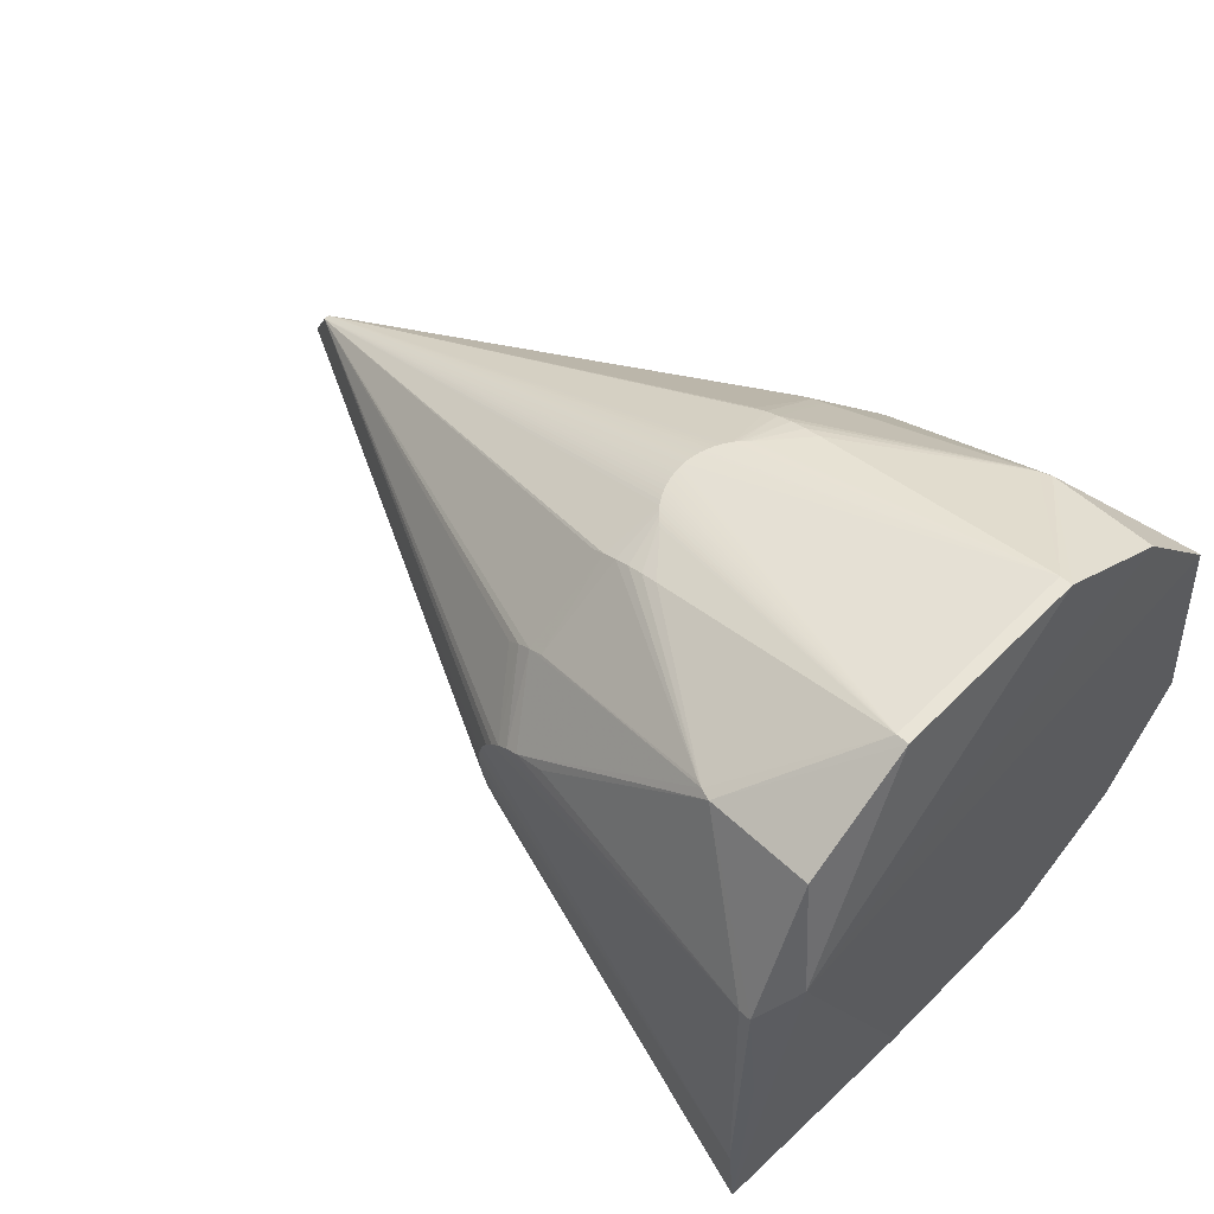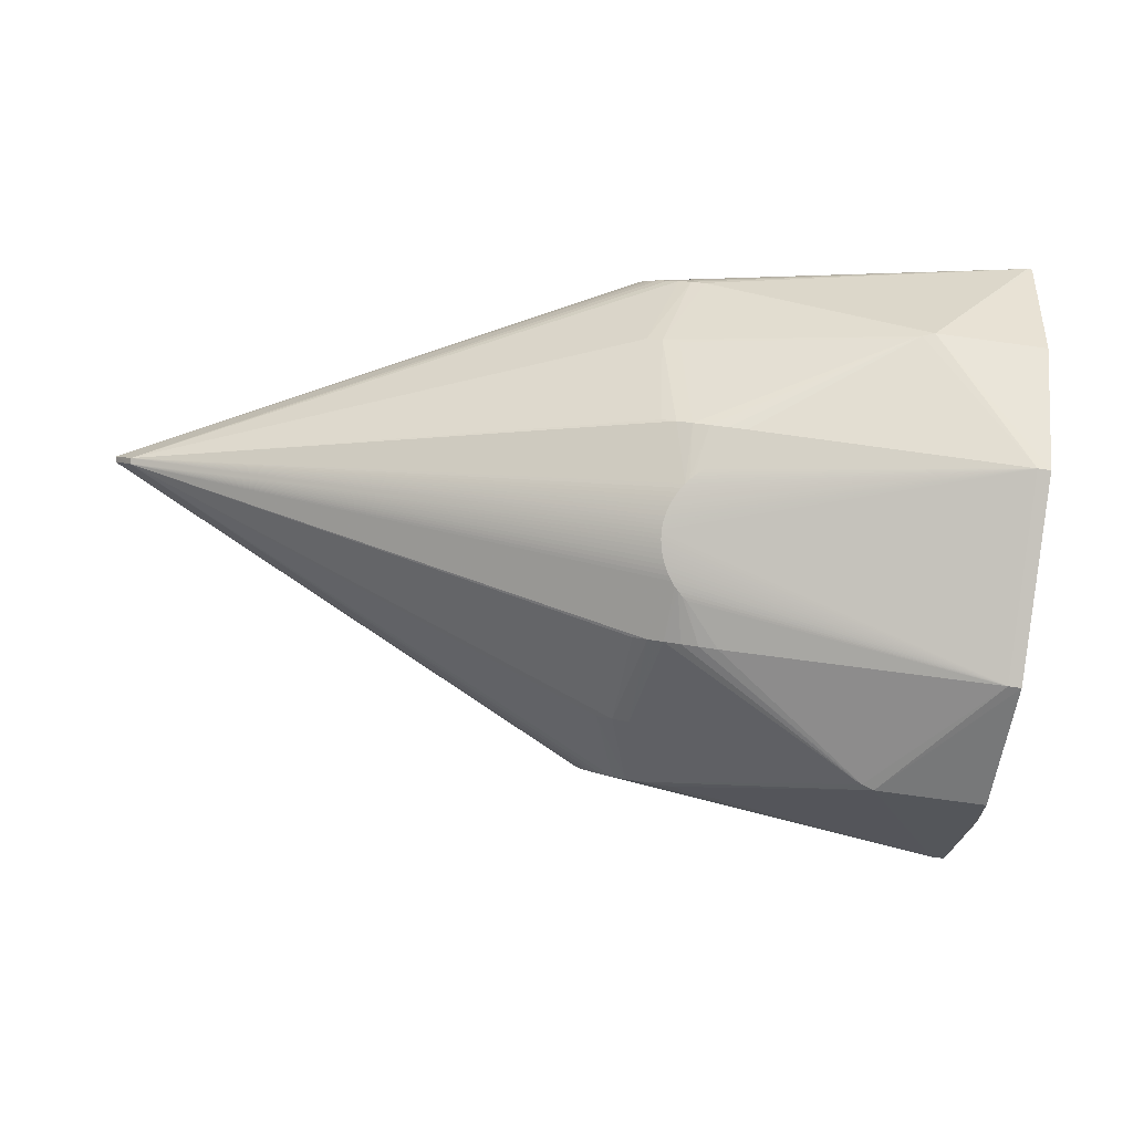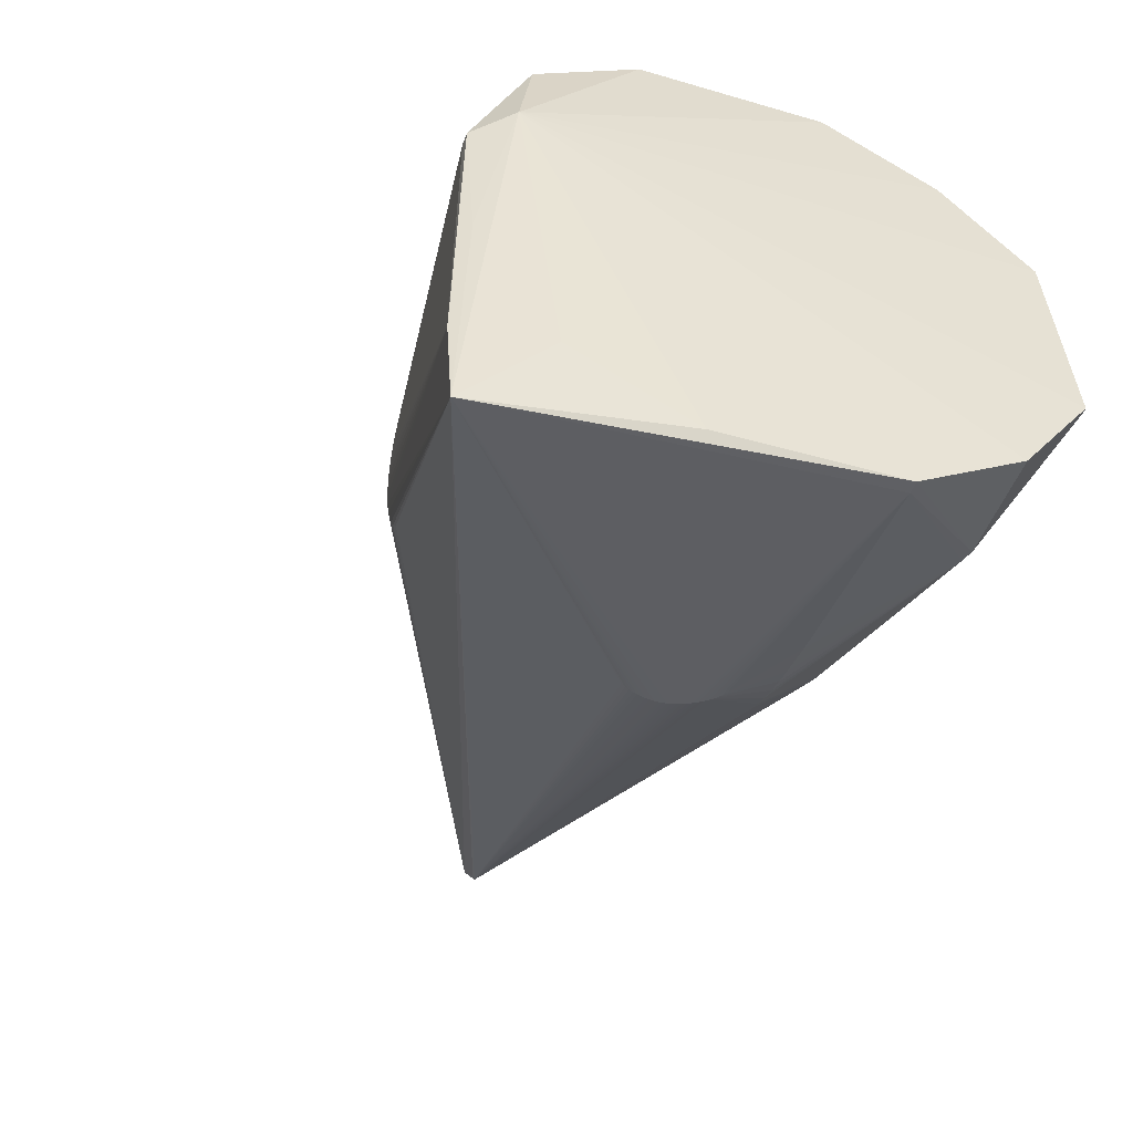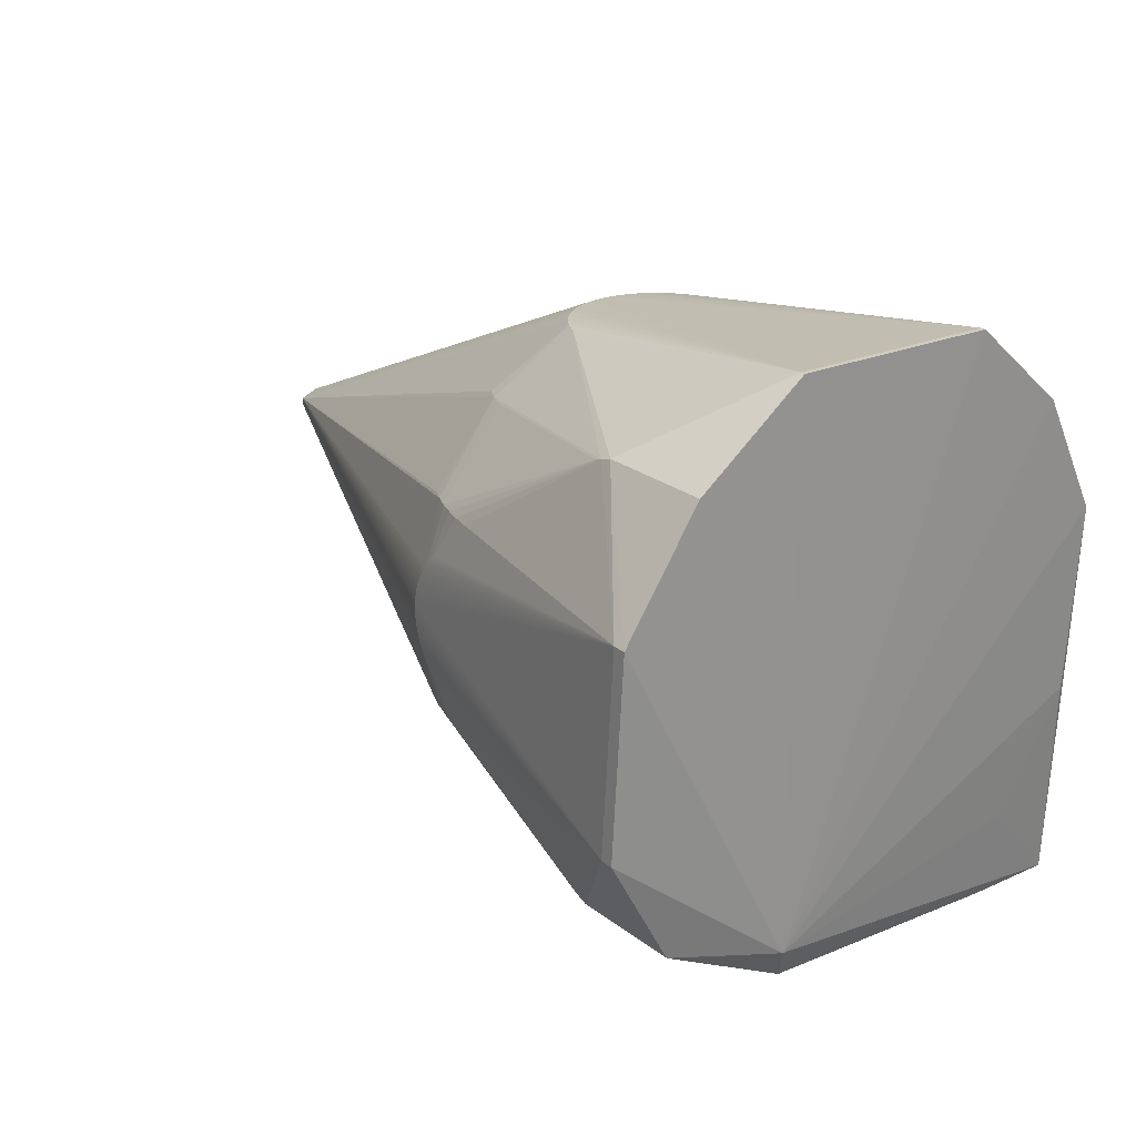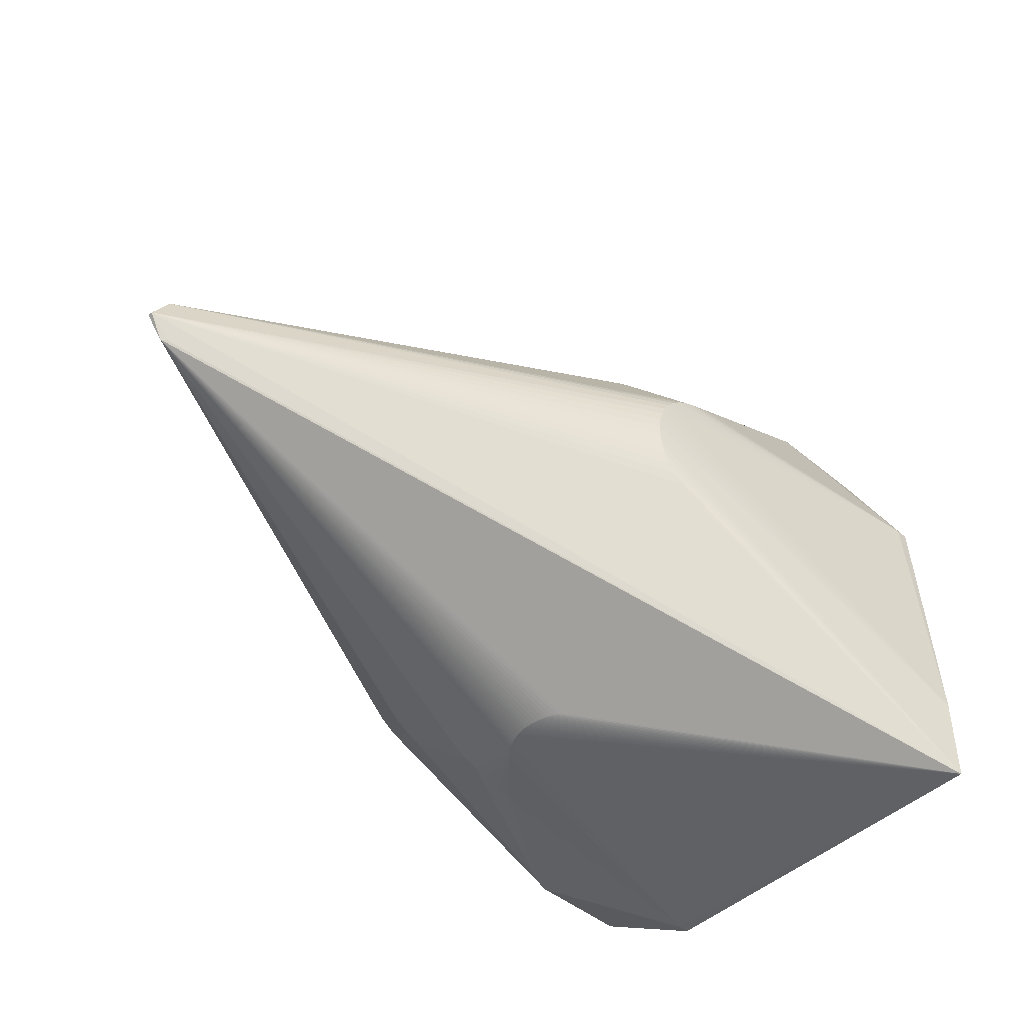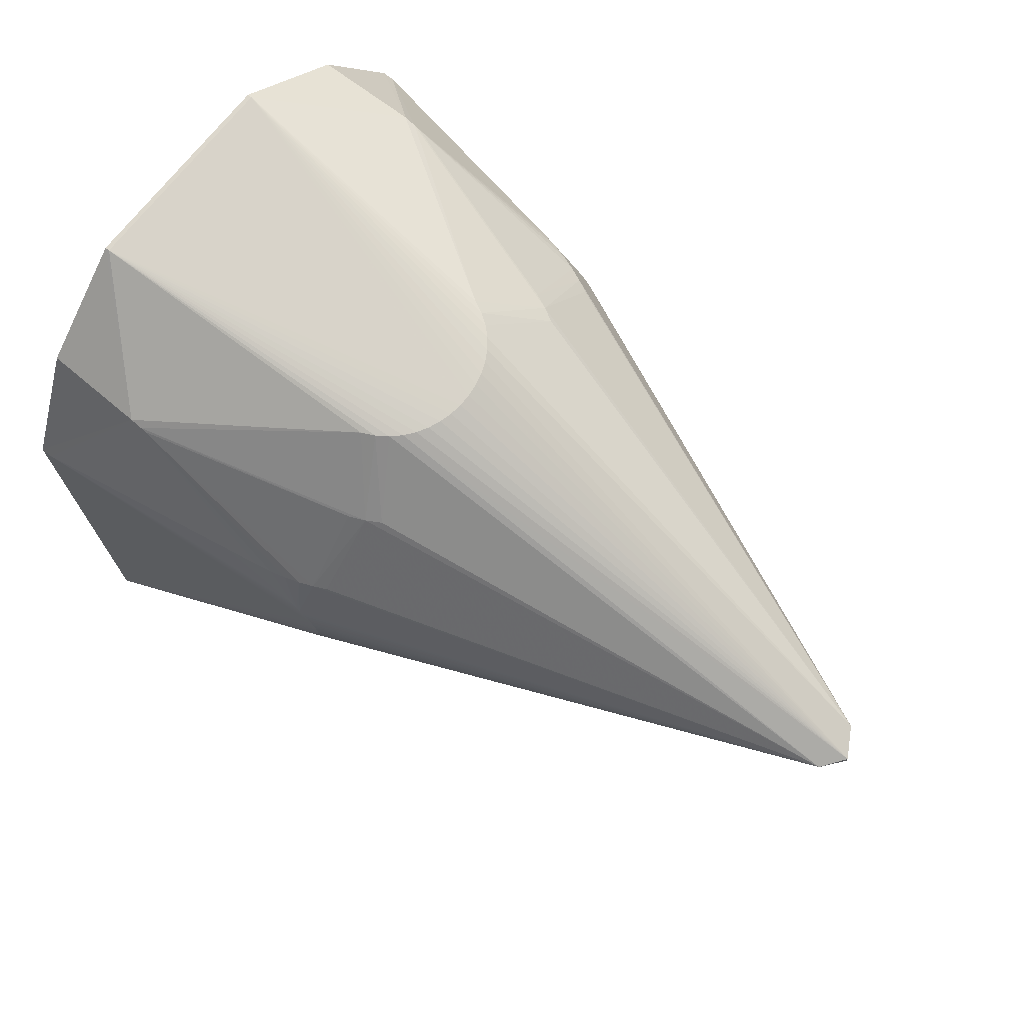
<metadata>
{"format":"obj","ext":"obj","renderer":"f3d","projection":"perspective","resolution":1024,"background":"white","views":[{"elev":56.4,"azim":-142.7,"up":"+Y"},{"elev":-1.5,"azim":174.0,"up":"+Z"},{"elev":-47.2,"azim":-117.3,"up":"+Y"},{"elev":16.4,"azim":-132.1,"up":"+Z"},{"elev":-51.0,"azim":129.7,"up":"+Y"},{"elev":78.2,"azim":36.5,"up":"+Z"}]}
</metadata>
<code>
v -0.256 0.08344 -0.3711
v -0.2639 -0.07812 -0.3633
v -0.2815 -0.2302 -0.2781
v -0.3022 -0.3012 -0.1424
v -0.3286 -0.2899 0.06455
v -0.3417 -0.2046 0.1927
v -0.3186 0.2697 0.1699
v -0.2985 0.3409 0.03932
v -0.2932 0.3387 -0.002073
v -0.2707 0.3291 -0.178
v -0.2583 0.244 -0.301
v -0.2421 0.08285 -0.3692
v -0.3147 -0.2905 0.06637
v -0.2544 -0.2364 -0.3789
v -0.2846 0.3403 0.04114
v -0.2793 0.3381 -0.000254
v -0.2568 0.3285 -0.1762
v -0.2729 0.3312 -0.1362
v 0.6338 0.01058 0.06189
v 0.6521 -0.02443 0.06615
v 0.6301 -0.05052 0.06997
v 0.6238 -0.05048 0.06443
v 0.633 0.01092 0.0681
v 0.6513 -0.02347 0.07232
v 0.04083 0.2774 0.04238
v 0.04636 0.277 0.03921
v 0.0515 0.2765 0.03569
v 0.05625 0.2761 0.03186
v 0.06063 0.2757 0.02777
v 0.06463 0.2753 0.02346
v 0.06825 0.2749 0.01896
v 0.0715 0.2745 0.01432
v 0.07438 0.2742 0.009587
v 0.0769 0.2738 0.004795
v 0.07905 0.2735 -1.383e-05
v 0.08085 0.2732 -0.004796
v 0.08229 0.2729 -0.00951
v 0.08338 0.2726 -0.01412
v 0.08412 0.2723 -0.01857
v 0.08457 0.2721 -0.02313
v 0.08472 0.2719 -0.02796
v 0.08458 0.2716 -0.03299
v 0.08412 0.2714 -0.0382
v 0.08333 0.2712 -0.04354
v 0.08219 0.271 -0.04896
v 0.08068 0.2708 -0.05444
v 0.07879 0.2706 -0.05991
v 0.0765 0.2705 -0.06535
v 0.0738 0.2703 -0.0707
v 0.07066 0.2702 -0.07593
v 0.06708 0.2702 -0.081
v 0.06303 0.2701 -0.08586
v 0.0585 0.2701 -0.09046
v 0.02016 -0.2598 0.0651
v 0.0253 -0.2602 0.06158
v 0.03006 -0.2607 0.05775
v 0.03443 -0.2611 0.05366
v 0.03843 -0.2615 0.04934
v 0.04205 -0.2619 0.04485
v 0.0453 -0.2622 0.04021
v 0.04819 -0.2626 0.03547
v 0.0507 -0.263 0.03068
v 0.05286 -0.2633 0.02587
v 0.05466 -0.2636 0.02109
v 0.0561 -0.2639 0.01637
v 0.05719 -0.2642 0.01177
v 0.05793 -0.2644 0.007314
v 0.05837 -0.2647 0.00275
v 0.05853 -0.2649 -0.00207
v 0.05838 -0.2652 -0.007106
v 0.05793 -0.2654 -0.01231
v 0.05713 -0.2656 -0.01765
v 0.05599 -0.2658 -0.02308
v 0.05449 -0.266 -0.02855
v 0.0526 -0.2662 -0.03403
v 0.05031 -0.2663 -0.03946
v -0.2594 -0.3398 -0.374
v -0.2859 0.1105 -0.3288
v 0.04879 0.1013 -0.2889
v 0.06662 0.09516 -0.2863
v 0.08269 0.08957 -0.284
v 0.09688 0.08206 -0.2817
v 0.1092 0.07287 -0.2797
v 0.1196 0.06223 -0.2777
v 0.1282 0.05036 -0.276
v 0.1349 0.03751 -0.2744
v 0.1398 0.02391 -0.2731
v 0.1429 0.009798 -0.2719
v 0.1441 -0.004601 -0.271
v 0.1434 -0.01905 -0.2703
v 0.141 -0.03331 -0.2698
v 0.1367 -0.04716 -0.2696
v 0.1307 -0.06036 -0.2697
v 0.1228 -0.07266 -0.27
v 0.1132 -0.08385 -0.2706
v 0.01388 0.1189 0.2541
v 0.02807 0.1114 0.2564
v 0.04038 0.1022 0.2584
v 0.05082 0.09153 0.2603
v 0.0594 0.07967 0.2621
v 0.06613 0.06682 0.2637
v 0.07101 0.05322 0.265
v 0.07405 0.03911 0.2662
v 0.07525 0.02471 0.2671
v 0.07463 0.01026 0.2678
v 0.07218 -0.004007 0.2683
v 0.06792 -0.01785 0.2685
v 0.06186 -0.03105 0.2684
v 0.054 -0.04336 0.2681
v 0.04434 -0.05455 0.2675
v 0.0329 -0.06438 0.2665
v 0.01969 -0.07263 0.2653
v 0.004696 -0.07906 0.2637
v -0.3479 -0.08226 0.2802
v -0.3362 0.1575 0.2686
v -0.3428 -0.08248 0.2809
v -0.3311 0.1573 0.2693
v 0.02576 0.2651 -0.1397
v 0.04457 0.2602 -0.137
v 0.06225 0.2544 -0.1345
v 0.07884 0.2478 -0.132
v 0.09438 0.2405 -0.1296
v 0.1089 0.2325 -0.1273
v -0.002696 0.2772 0.08279
v 0.01611 0.2723 0.08546
v 0.0338 0.2665 0.08802
v 0.05039 0.26 0.0905
v 0.06593 0.2526 0.09287
v 0.08044 0.2446 0.09515
v 0.05557 -0.2271 0.1178
v 0.04048 -0.2337 0.1162
v 0.02448 -0.2395 0.1144
v 0.007535 -0.2445 0.1125
v -0.01037 -0.2486 0.1105
v -0.02926 -0.2516 0.1082
v -0.07042 -0.2572 0.1032
v 0.05217 0.1849 0.1822
v 0.06913 0.1767 0.1848
v 0.08464 0.1671 0.1873
v 0.07383 -0.1381 0.2025
v 0.05705 -0.1468 0.2009
v 0.03878 -0.1539 0.1989
v 0.1031 0.1632 -0.2162
v 0.1201 0.155 -0.2136
v 0.1356 0.1454 -0.2111
v 0.1497 0.1345 -0.2087
v -0.2236 -0.2121 0.2073
v -0.2102 -0.2129 0.2045
v -0.2031 -0.2134 0.2025
v -0.2004 0.2671 0.1843
v -0.1868 0.2663 0.1814
v -0.1797 0.2658 0.1794
v -0.1405 0.2415 -0.2849
v -0.1279 0.2412 -0.2787
v -0.1216 0.2411 -0.2749
v -0.276 0.3313 -0.1366
f 115 78 114
f 114 78 6
f 78 5 6
f 6 147 114
f 5 147 6
f 77 5 4
f 4 5 78
f 21 76 77
f 9 78 8
f 8 10 9
f 9 10 78
f 11 10 153
f 78 10 11
f 153 10 17
f 20 77 95
f 95 94 20
f 77 94 95
f 8 78 7
f 78 115 7
f 3 78 77
f 77 4 3
f 3 4 78
f 22 77 20
f 20 21 22
f 22 21 77
f 13 5 77
f 13 147 5
f 18 17 10
f 16 18 8
f 17 18 16
f 17 16 39
f 93 94 77
f 20 94 93
f 20 19 24
f 100 101 24
f 24 21 20
f 110 21 24
f 24 109 110
f 114 147 116
f 110 109 116
f 113 116 147
f 117 98 97
f 117 101 100
f 117 116 105
f 117 115 114
f 114 116 117
f 77 74 73
f 73 74 21
f 77 76 75
f 75 74 77
f 76 21 75
f 21 74 75
f 141 21 140
f 142 149 131
f 131 141 142
f 136 13 54
f 54 135 136
f 134 135 54
f 156 10 8
f 8 18 156
f 156 18 10
f 15 16 8
f 15 39 16
f 19 39 23
f 23 24 19
f 100 24 23
f 83 146 19
f 19 84 83
f 122 19 123
f 123 144 122
f 19 144 123
f 19 146 145
f 145 144 19
f 82 144 145
f 146 83 145
f 145 83 82
f 77 91 92
f 92 93 77
f 92 91 20
f 20 93 92
f 88 14 87
f 88 89 14
f 88 87 20
f 20 89 88
f 90 91 77
f 77 14 90
f 14 89 90
f 20 91 90
f 90 89 20
f 107 24 106
f 106 24 105
f 106 116 107
f 105 116 106
f 108 24 107
f 109 24 108
f 107 116 108
f 108 116 109
f 148 113 147
f 148 141 113
f 147 13 148
f 148 13 136
f 136 135 148
f 148 149 142
f 142 141 148
f 134 149 148
f 148 135 134
f 110 116 111
f 111 21 110
f 140 21 111
f 99 117 100
f 98 117 99
f 100 23 99
f 99 23 98
f 102 117 103
f 101 117 102
f 103 24 102
f 102 24 101
f 103 117 104
f 104 117 105
f 104 24 103
f 105 24 104
f 72 71 77
f 77 73 72
f 72 21 71
f 72 73 21
f 112 141 140
f 113 141 112
f 140 111 112
f 116 113 112
f 112 111 116
f 130 131 21
f 21 141 130
f 141 131 130
f 53 118 17
f 120 51 121
f 121 155 120
f 97 98 139
f 98 23 139
f 44 17 43
f 17 42 43
f 43 19 44
f 43 42 19
f 41 42 17
f 19 42 41
f 81 144 82
f 1 11 153
f 78 11 1
f 85 84 19
f 85 19 20
f 17 118 154
f 153 17 154
f 154 81 153
f 144 81 154
f 71 21 70
f 77 71 70
f 21 65 66
f 66 65 77
f 21 59 60
f 60 59 13
f 21 62 63
f 63 62 77
f 57 56 13
f 55 54 13
f 13 56 55
f 134 54 55
f 151 124 15
f 50 51 17
f 50 121 51
f 17 51 52
f 52 53 17
f 52 51 120
f 155 121 143
f 144 154 143
f 143 154 155
f 122 144 143
f 143 121 122
f 37 36 23
f 15 36 37
f 35 15 34
f 35 36 15
f 34 23 35
f 23 36 35
f 128 23 29
f 23 30 29
f 29 30 15
f 129 23 128
f 17 39 40
f 40 41 17
f 40 39 19
f 19 41 40
f 80 79 153
f 153 81 80
f 153 79 12
f 12 1 153
f 79 80 12
f 12 80 81
f 12 81 82
f 82 83 12
f 12 83 84
f 84 85 12
f 14 1 12
f 12 85 14
f 77 78 2
f 78 1 2
f 2 14 77
f 2 1 14
f 87 14 86
f 14 85 86
f 20 87 86
f 86 85 20
f 21 68 69
f 69 70 21
f 69 68 77
f 77 70 69
f 67 68 21
f 21 66 67
f 77 68 67
f 67 66 77
f 61 62 21
f 21 60 61
f 61 60 13
f 61 13 77
f 77 62 61
f 64 65 21
f 21 63 64
f 77 65 64
f 64 63 77
f 13 59 58
f 58 57 13
f 58 59 21
f 21 131 58
f 131 57 58
f 132 57 131
f 56 57 132
f 132 131 149
f 150 151 15
f 150 15 8
f 8 7 150
f 115 117 150
f 150 7 115
f 45 17 44
f 45 46 17
f 44 19 45
f 19 46 45
f 47 48 17
f 17 46 47
f 19 48 47
f 47 46 19
f 17 48 49
f 49 50 17
f 49 19 122
f 49 48 19
f 122 121 49
f 121 50 49
f 119 52 120
f 120 155 119
f 118 53 119
f 53 52 119
f 119 154 118
f 155 154 119
f 38 23 39
f 38 37 23
f 39 15 38
f 15 37 38
f 33 23 34
f 33 32 23
f 34 15 33
f 15 32 33
f 31 30 23
f 23 32 31
f 15 30 31
f 31 32 15
f 138 139 23
f 23 129 138
f 138 129 128
f 128 137 138
f 97 139 138
f 138 152 151
f 138 137 152
f 133 55 56
f 56 132 133
f 134 55 133
f 133 149 134
f 133 132 149
f 127 126 152
f 127 137 128
f 152 137 127
f 128 29 127
f 15 124 25
f 25 26 15
f 124 26 25
f 125 26 124
f 152 126 125
f 124 151 125
f 151 152 125
f 15 26 27
f 27 125 126
f 26 125 27
f 97 138 96
f 96 138 151
f 151 150 96
f 96 117 97
f 96 150 117
f 28 127 29
f 28 29 15
f 15 27 28
f 126 127 28
f 28 27 126

</code>
